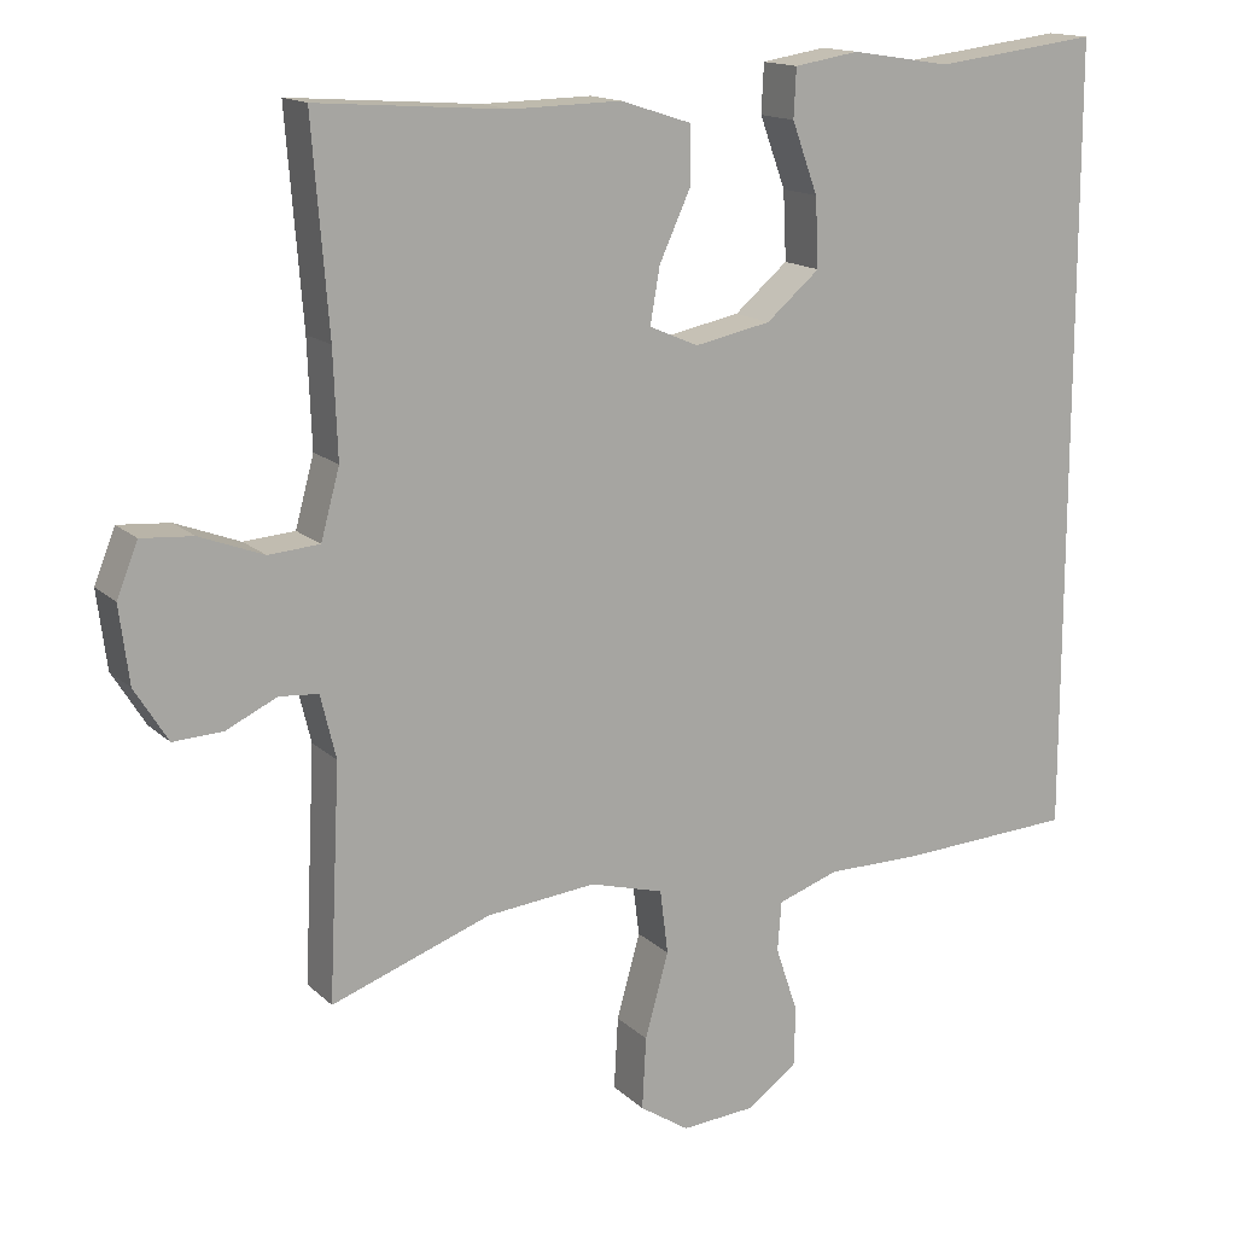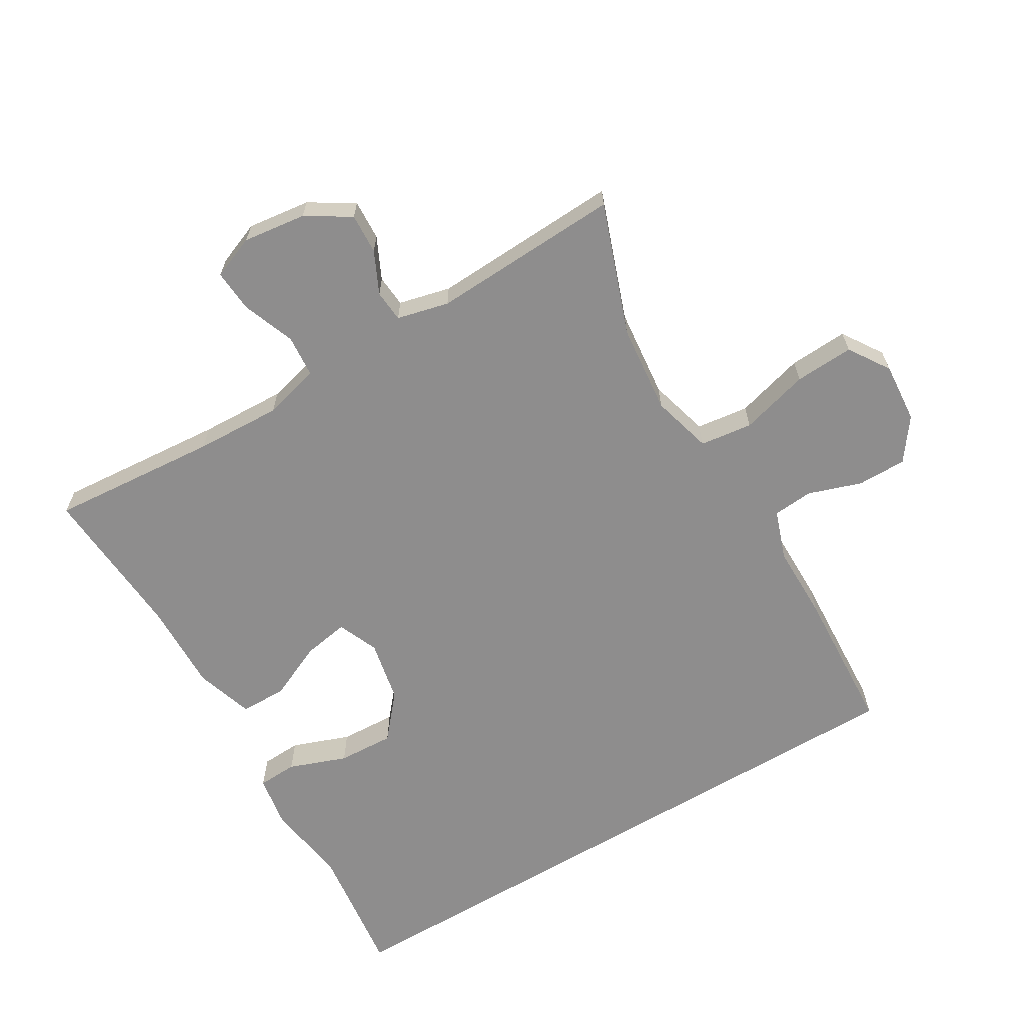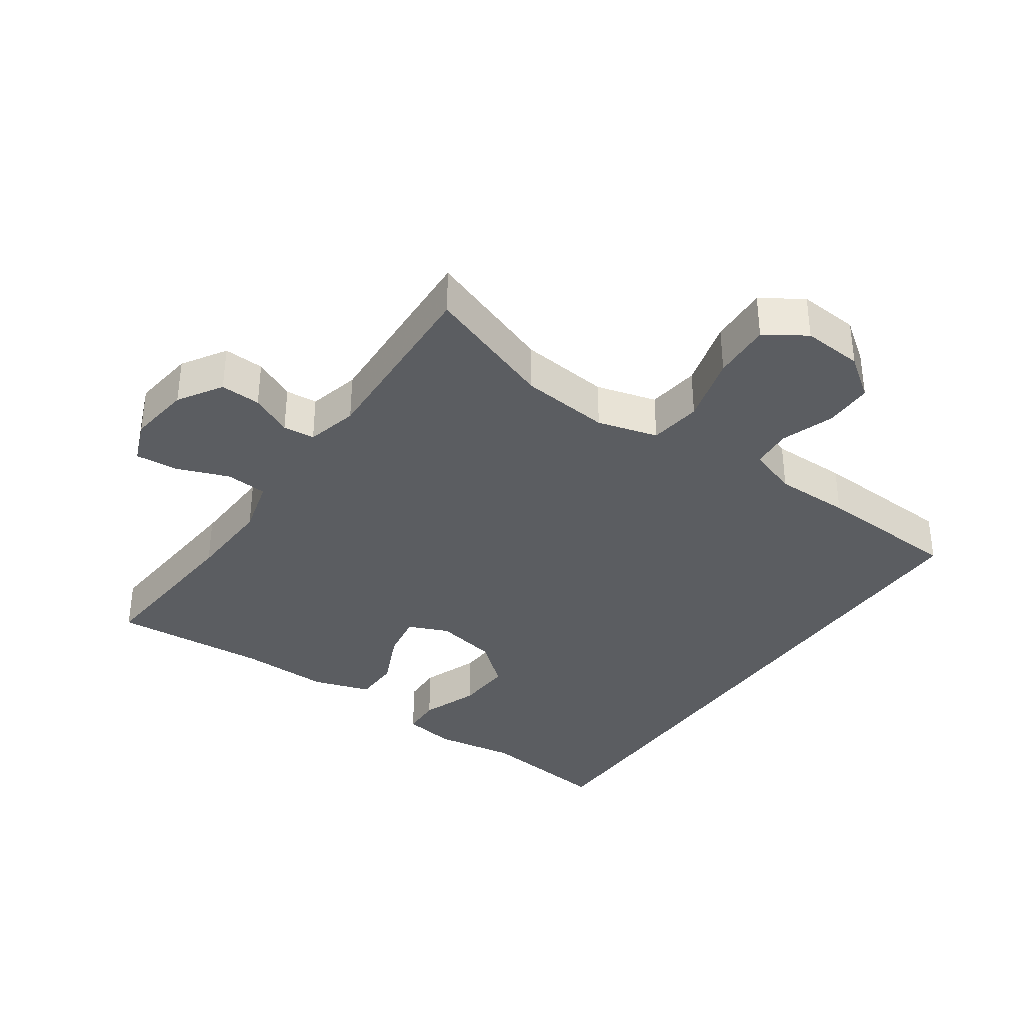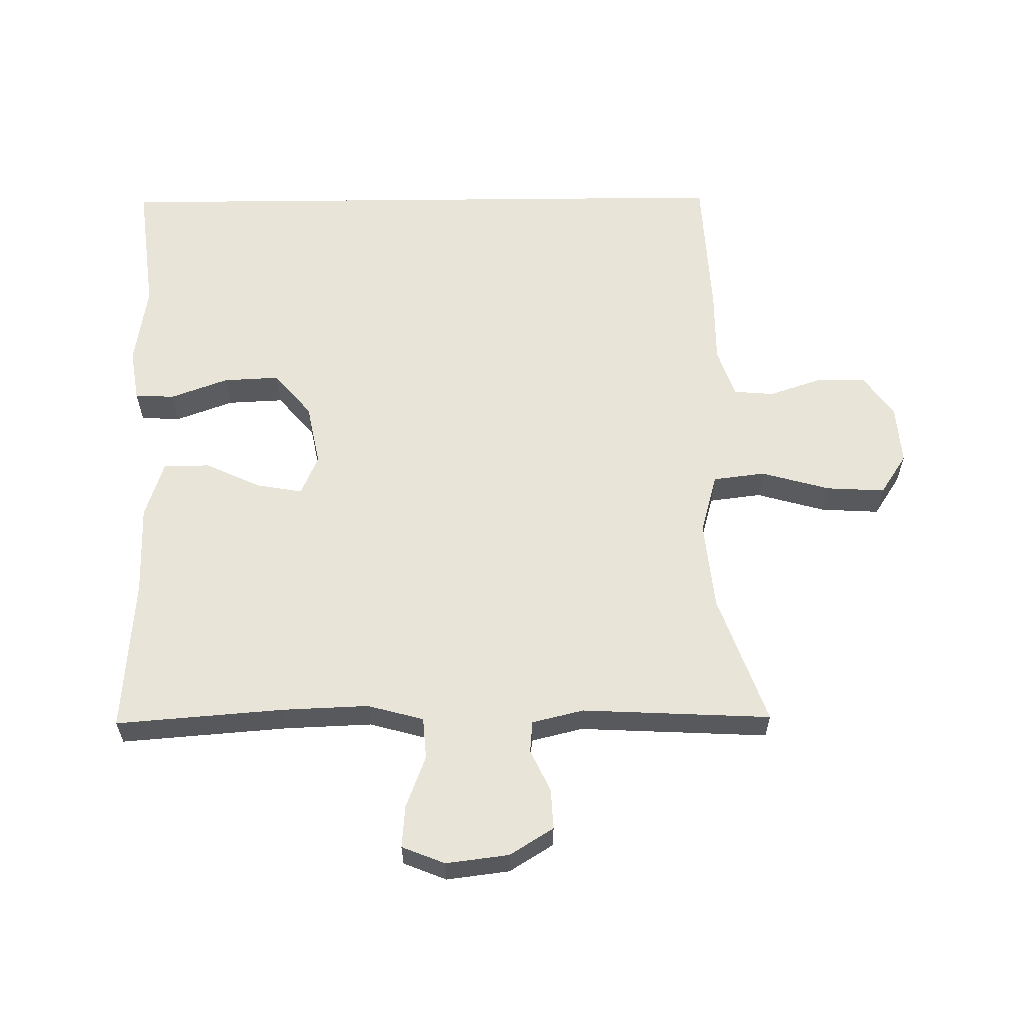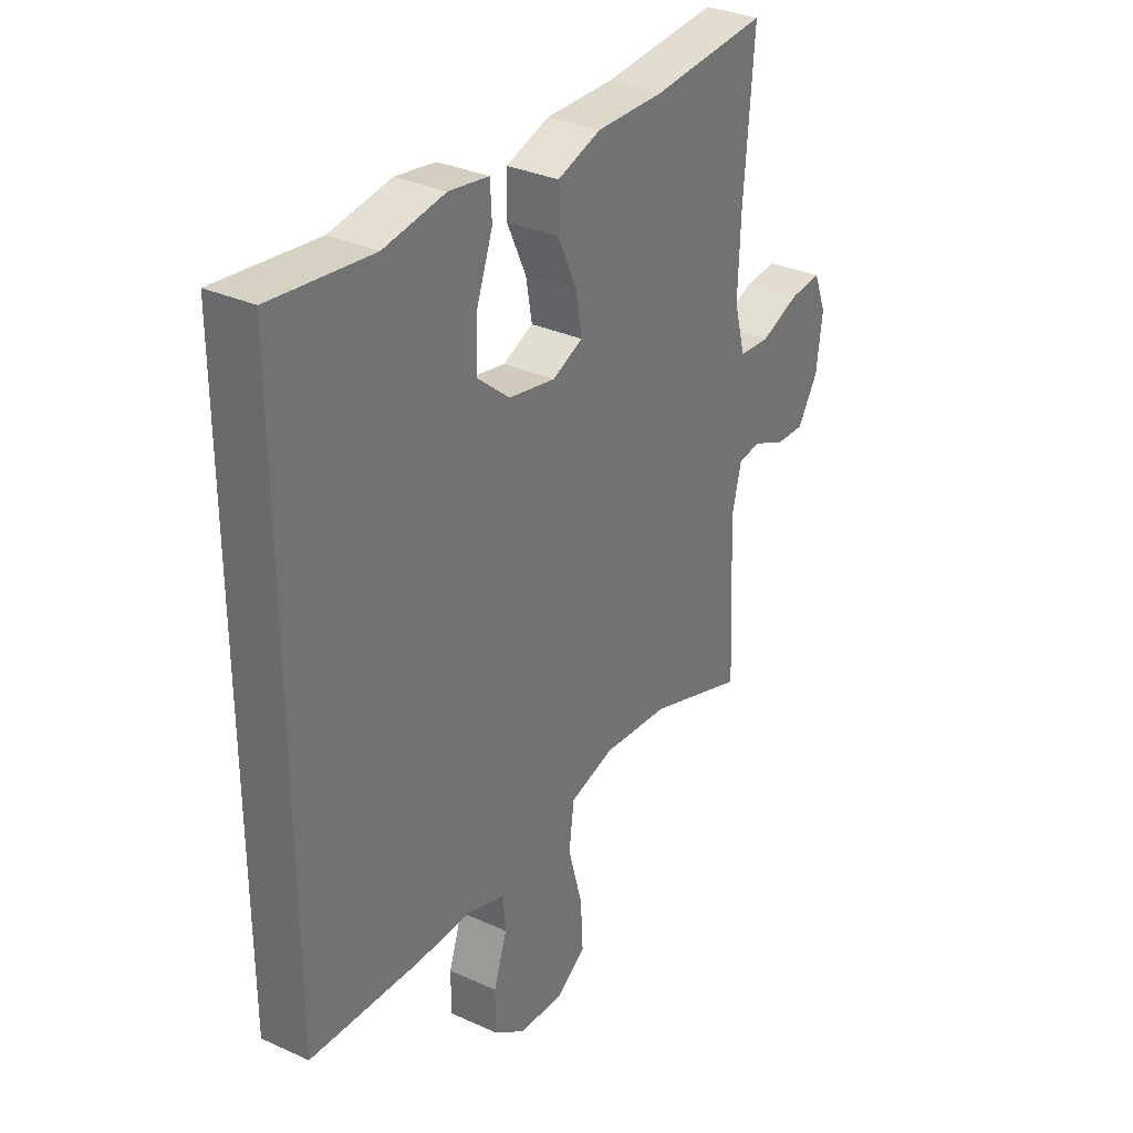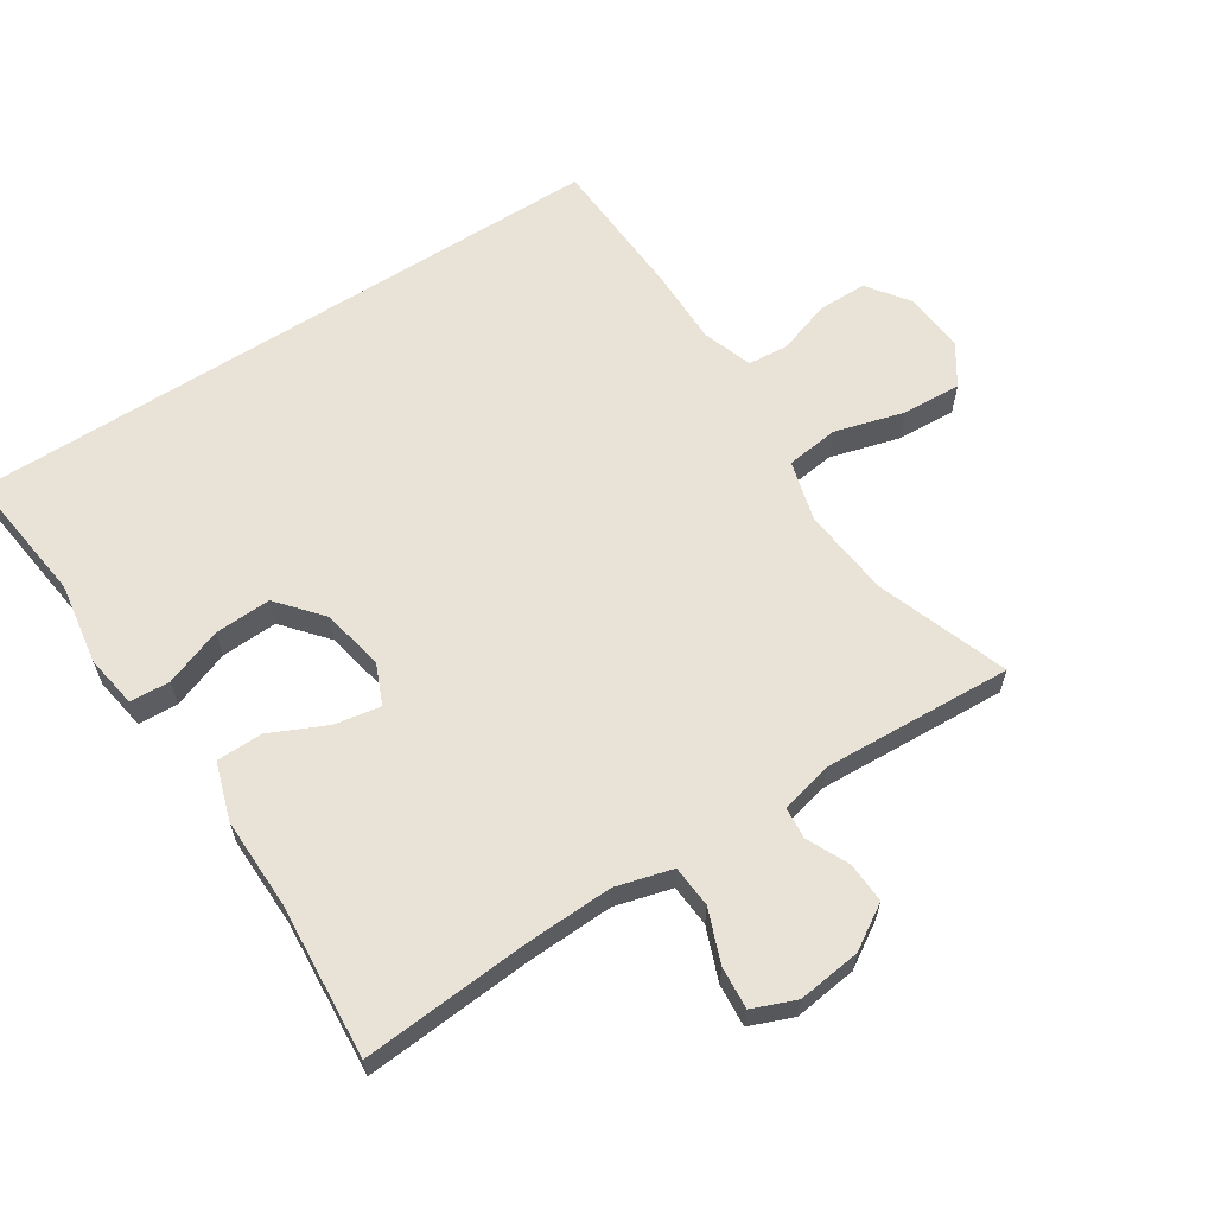
<metadata>
{"format":"obj","ext":"obj","renderer":"f3d","projection":"perspective","resolution":1024,"background":"white","views":[{"elev":15.0,"azim":151.2,"up":"+Z"},{"elev":-64.7,"azim":120.8,"up":"+Y"},{"elev":-35.6,"azim":145.1,"up":"+Y"},{"elev":60.4,"azim":89.4,"up":"+Y"},{"elev":32.5,"azim":-57.7,"up":"+Z"},{"elev":62.5,"azim":57.3,"up":"+Y"}]}
</metadata>
<code>
v -0.5 0.07 -0.446
v -0.5 0.07 0.534
v -0.298 0.07 0.509
v -0.175 0.07 0.528
v -0.095 0.07 0.515
v -0.092 0.07 0.455
v -0.124 0.07 0.368
v -0.128 0.07 0.283
v -0.062 0.07 0.227
v 0.032 0.07 0.208
v 0.093 0.07 0.234
v 0.081 0.07 0.303
v 0.042 0.07 0.388
v 0.043 0.07 0.458
v 0.13 0.07 0.486
v 0.266 0.07 0.483
v 0.5 0.07 0.5
v 0.48 0.07 0.246
v 0.475 0.07 0.116
v 0.498 0.07 0.031
v 0.561 0.07 0.026
v 0.64 0.07 0.056
v 0.704 0.07 0.061
v 0.73 0.07 -0.004
v 0.718 0.07 -0.099
v 0.677 0.07 -0.165
v 0.616 0.07 -0.162
v 0.553 0.07 -0.132
v 0.505 0.07 -0.136
v 0.486 0.07 -0.214
v 0.5 0.07 -0.5
v 0.303 0.07 -0.429
v 0.168 0.07 -0.415
v 0.077 0.07 -0.44
v 0.067 0.07 -0.519
v 0.096 0.07 -0.623
v 0.101 0.07 -0.712
v 0.04 0.07 -0.752
v -0.051 0.07 -0.745
v -0.114 0.07 -0.699
v -0.114 0.07 -0.625
v -0.087 0.07 -0.545
v -0.092 0.07 -0.484
v -0.167 0.07 -0.458
v -0.281 0.07 -0.458
v -0.5 0 -0.446
v -0.5 0 0.534
v -0.298 0 0.509
v -0.175 0 0.528
v -0.095 0 0.515
v -0.092 0 0.455
v -0.124 0 0.368
v -0.128 0 0.283
v -0.062 0 0.227
v 0.032 0 0.208
v 0.093 0 0.234
v 0.081 0 0.303
v 0.042 0 0.388
v 0.043 0 0.458
v 0.13 0 0.486
v 0.266 0 0.483
v 0.5 0 0.5
v 0.48 0 0.246
v 0.475 0 0.116
v 0.498 0 0.031
v 0.561 0 0.026
v 0.64 0 0.056
v 0.704 0 0.061
v 0.73 0 -0.004
v 0.718 0 -0.099
v 0.677 0 -0.165
v 0.616 0 -0.162
v 0.553 0 -0.132
v 0.505 0 -0.136
v 0.486 0 -0.214
v 0.5 0 -0.5
v 0.303 0 -0.429
v 0.168 0 -0.415
v 0.077 0 -0.44
v 0.067 0 -0.519
v 0.096 0 -0.623
v 0.101 0 -0.712
v 0.04 0 -0.752
v -0.051 0 -0.745
v -0.114 0 -0.699
v -0.114 0 -0.625
v -0.087 0 -0.545
v -0.092 0 -0.484
v -0.167 0 -0.458
v -0.281 0 -0.458
f 44 45 1 2
f 43 44 2 3
f 39 40 41 42
f 39 42 43
f 38 39 43
f 35 36 37 38
f 35 38 43 3
f 30 31 32
f 29 30 32 33
f 25 26 27 28
f 25 28 29
f 24 25 29
f 21 22 23 24
f 20 21 24 29
f 19 20 29 33
f 16 17 18
f 12 13 14 15
f 11 12 15 16
f 4 5 6 7
f 4 7 8
f 3 4 8
f 34 35 3 8
f 11 16 18 19
f 10 11 19 33
f 9 10 33 34
f 8 9 34
f 47 46 90 89
f 48 47 89 88
f 87 86 85 84
f 88 87 84
f 88 84 83
f 83 82 81 80
f 48 88 83 80
f 77 76 75
f 78 77 75 74
f 73 72 71 70
f 74 73 70
f 74 70 69
f 69 68 67 66
f 74 69 66 65
f 78 74 65 64
f 63 62 61
f 60 59 58 57
f 61 60 57 56
f 52 51 50 49
f 53 52 49
f 53 49 48
f 53 48 80 79
f 64 63 61 56
f 78 64 56 55
f 79 78 55 54
f 79 54 53
f 1 46 47 2
f 2 47 48 3
f 3 48 49 4
f 4 49 50 5
f 5 50 51 6
f 6 51 52 7
f 7 52 53 8
f 8 53 54 9
f 9 54 55 10
f 10 55 56 11
f 11 56 57 12
f 12 57 58 13
f 13 58 59 14
f 14 59 60 15
f 15 60 61 16
f 16 61 62 17
f 17 62 63 18
f 18 63 64 19
f 19 64 65 20
f 20 65 66 21
f 21 66 67 22
f 22 67 68 23
f 23 68 69 24
f 24 69 70 25
f 25 70 71 26
f 26 71 72 27
f 27 72 73 28
f 28 73 74 29
f 29 74 75 30
f 30 75 76 31
f 31 76 77 32
f 32 77 78 33
f 33 78 79 34
f 34 79 80 35
f 35 80 81 36
f 36 81 82 37
f 37 82 83 38
f 38 83 84 39
f 39 84 85 40
f 40 85 86 41
f 41 86 87 42
f 42 87 88 43
f 43 88 89 44
f 44 89 90 45
f 45 90 46 1

</code>
